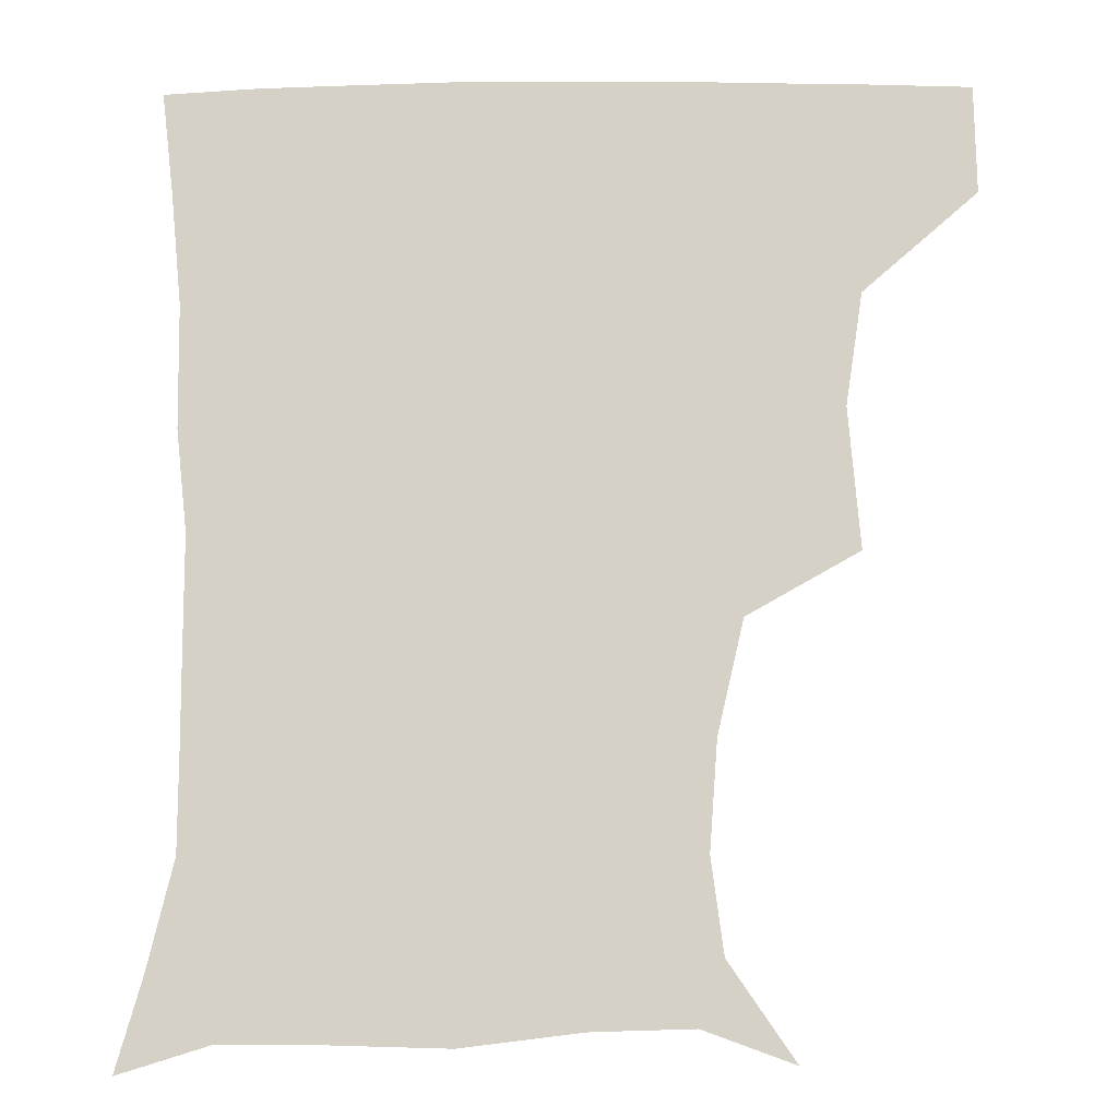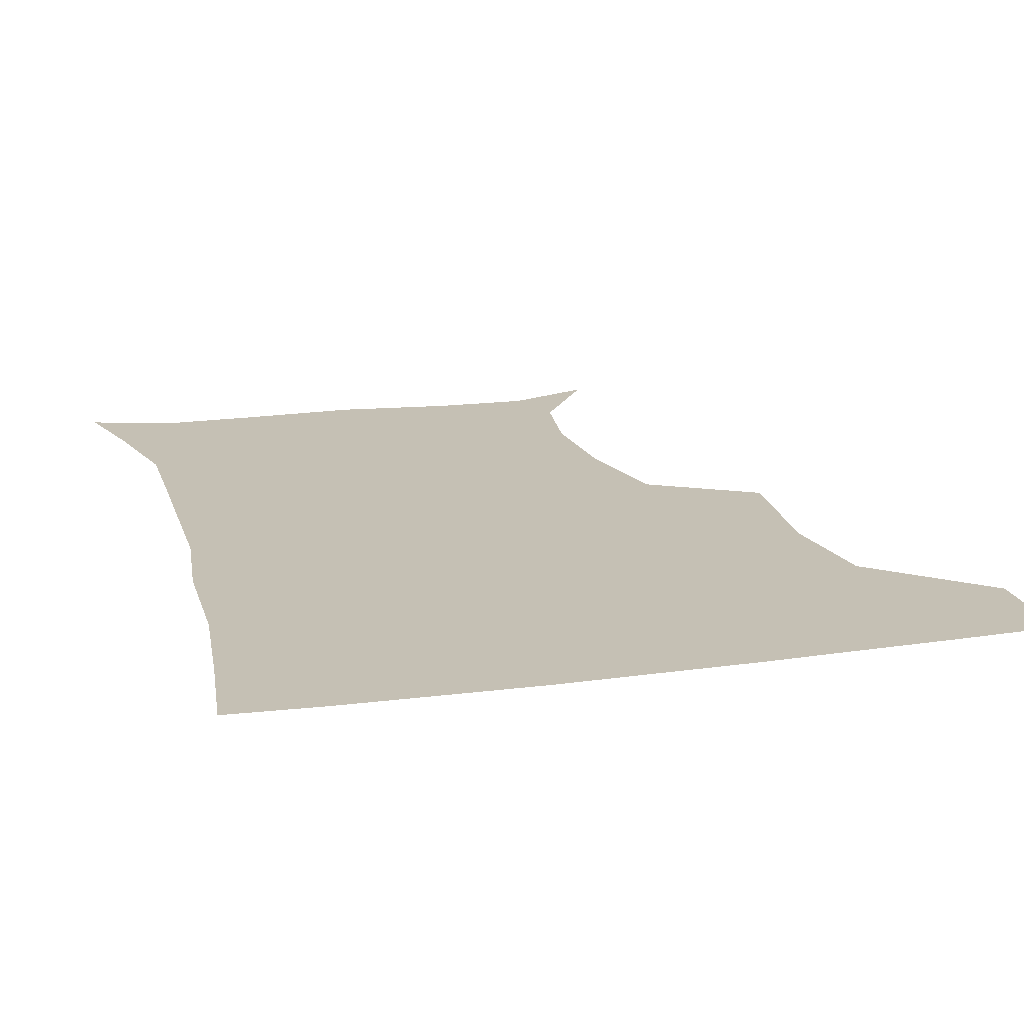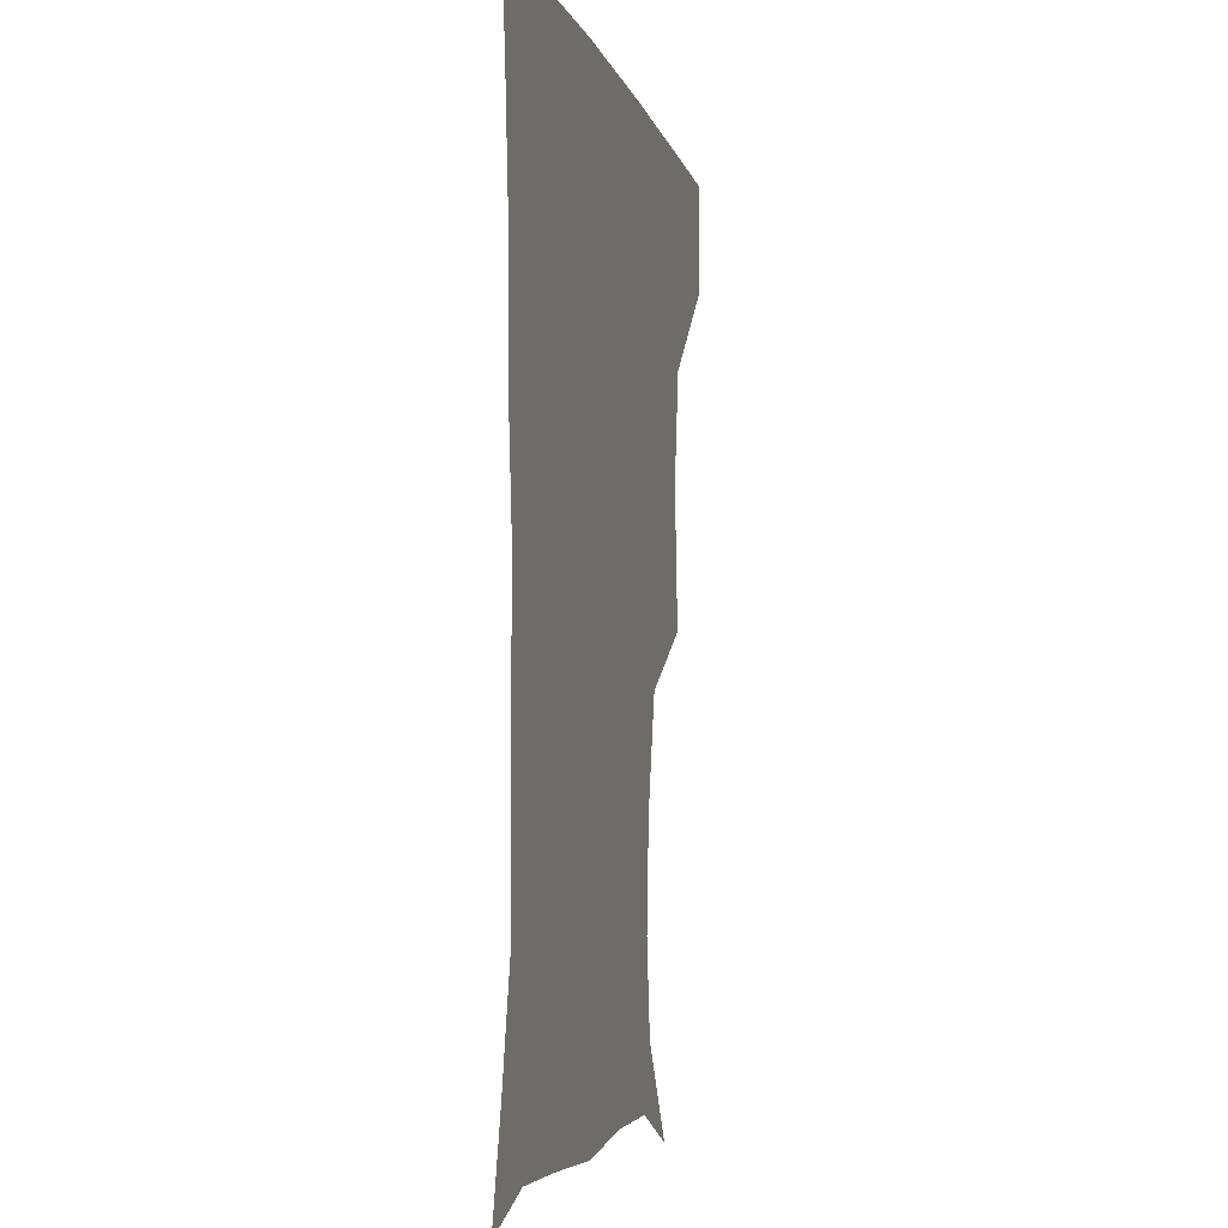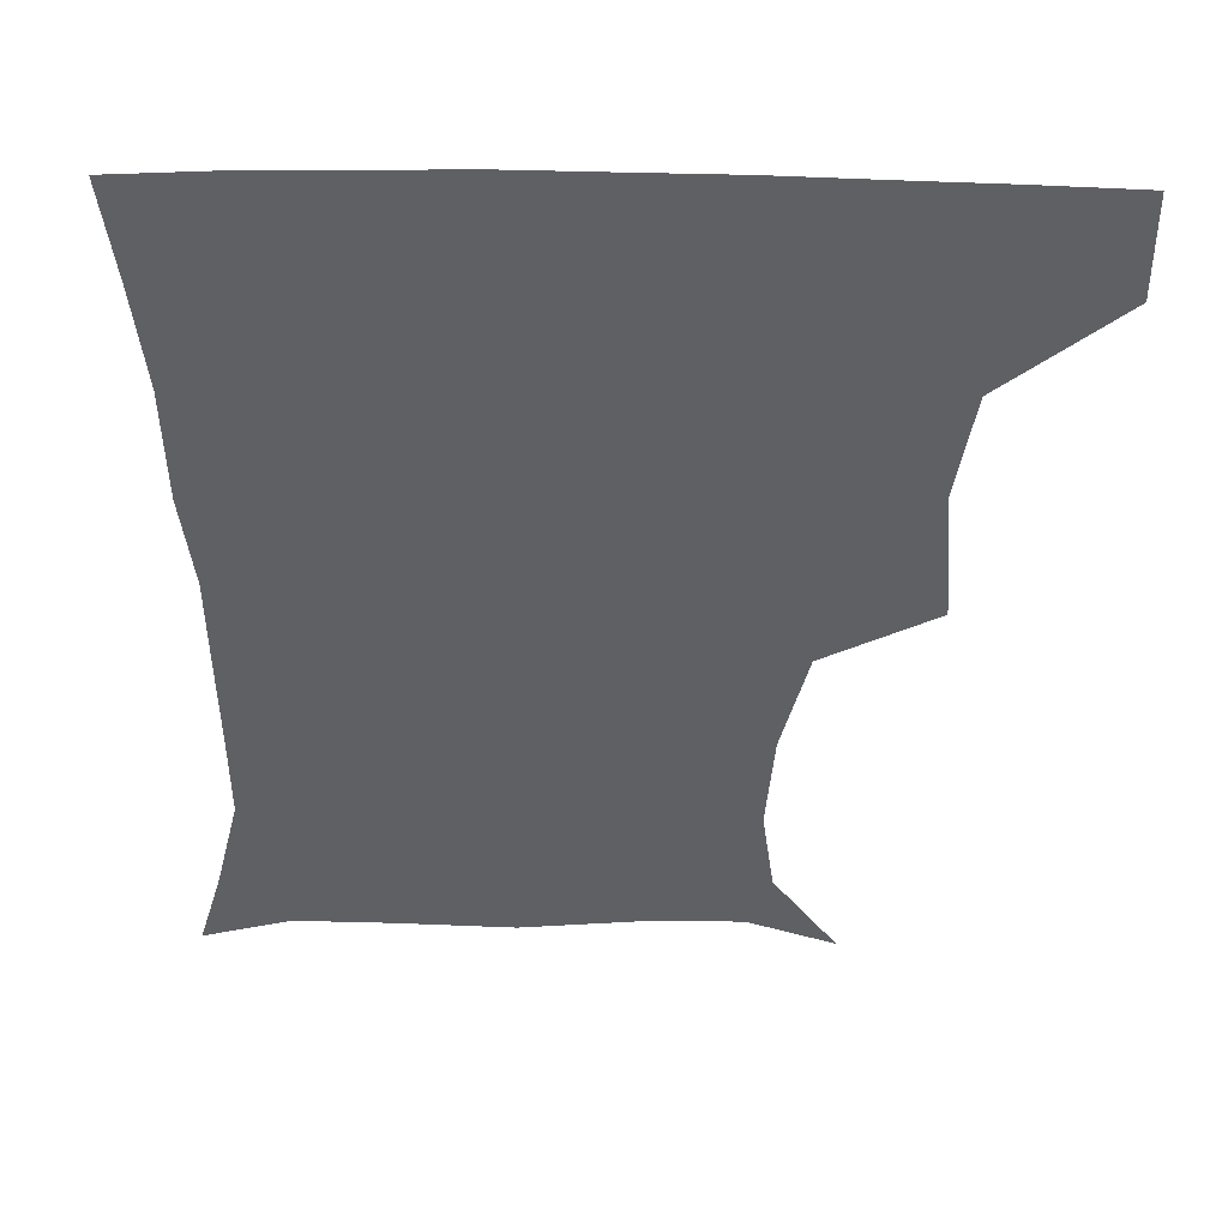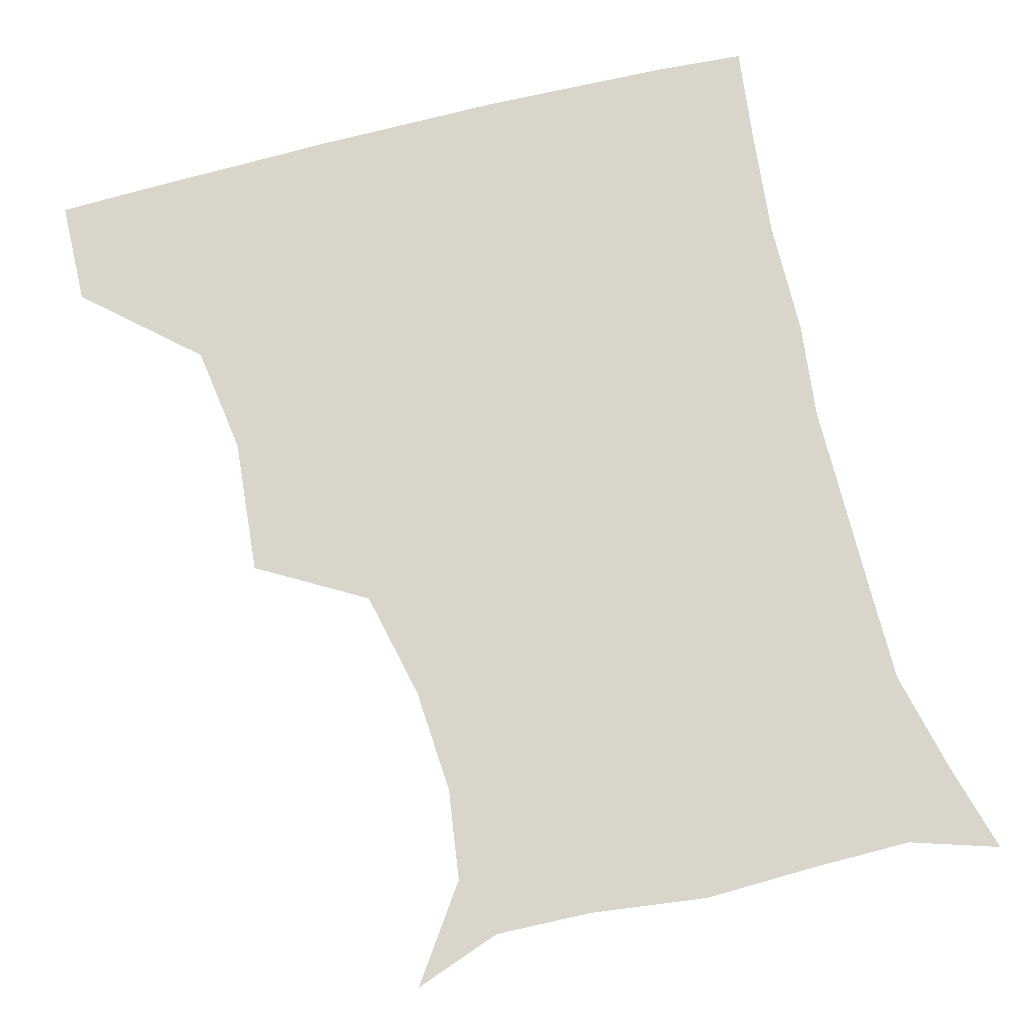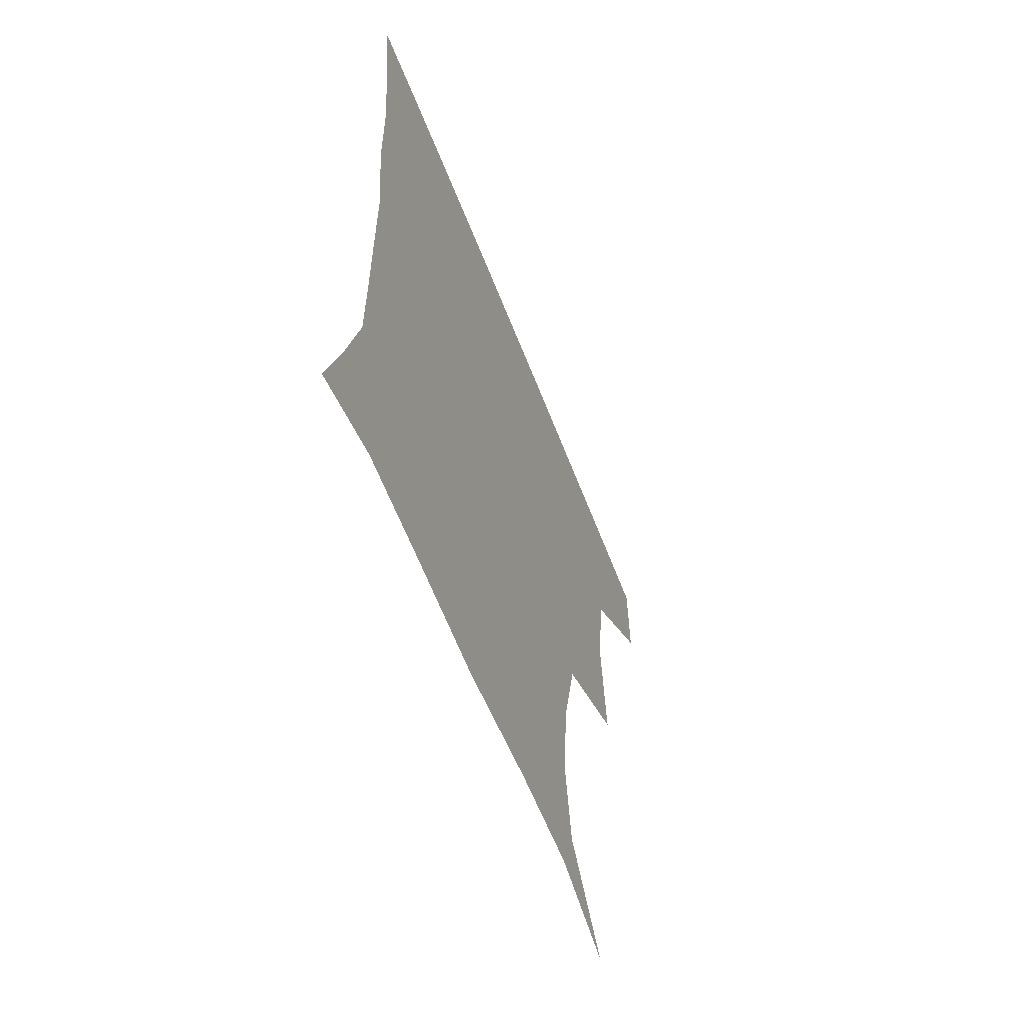
<metadata>
{"format":"obj","ext":"obj","renderer":"f3d","projection":"perspective","resolution":1024,"background":"white","views":[{"elev":-11.6,"azim":-178.9,"up":"+Y"},{"elev":18.3,"azim":164.7,"up":"+Z"},{"elev":-5.0,"azim":102.3,"up":"+Y"},{"elev":47.2,"azim":-178.5,"up":"+Y"},{"elev":74.3,"azim":-14.2,"up":"+Z"},{"elev":-61.8,"azim":111.3,"up":"+Y"}]}
</metadata>
<code>
v 451.4 387.7 0
v 452 420 0
v 487.3 282.1 0
v 490.8 324.1 0
v 485.7 357.8 0
v 483.9 390.7 0
v 482.3 421 0
v 507.6 139.9 0
v 527.4 168.8 0
v 531.1 196.9 0
v 528.7 229.3 0
v 520.8 263.2 0
v 518.8 301.7 0
v 517.7 333.8 0
v 515.7 363.6 0
v 513.7 392.1 0
v 512.2 421.6 0
v 534.6 149.7 0
v 551.4 181.8 0
v 552.9 212.4 0
v 550.3 243.6 0
v 547 273.8 0
v 545.4 304.6 0
v 545.1 337.1 0
v 544.1 364.8 0
v 543.6 392.9 0
v 541.7 422.4 0
v 564.4 148.9 0
v 575.5 183.9 0
v 576.2 219.2 0
v 574.9 248.9 0
v 573.8 278.6 0
v 573.4 310.4 0
v 573 338.6 0
v 573.5 366.9 0
v 572.6 393.4 0
v 571.1 422.5 0
v 601 144.4 0
v 602 187.2 0
v 601.6 217.2 0
v 599.6 248.2 0
v 599.2 281.7 0
v 599.7 311.1 0
v 600.5 339.6 0
v 601.1 366.9 0
v 601.4 393.7 0
v 600.2 422.7 0
v 636.6 145.4 0
v 628.1 185.1 0
v 625.2 220.8 0
v 624.7 251 0
v 625.1 279.7 0
v 626 308.1 0
v 626.7 338.8 0
v 628.6 366.5 0
v 630.4 394 0
v 631.2 421.9 0
v 666.6 145.5 0
v 654.6 181.8 0
v 649.4 215.2 0
v 649.2 244.7 0
v 649.4 274.9 0
v 650.8 304.5 0
v 653.9 332.2 0
v 655.5 363.6 0
v 657.8 393.8 0
v 660.3 421.1 0
v 693.8 137.2 0
v 686 164.4 0
v 678.2 196.7 0
v 678.1 224.6 0
v 678.2 255.1 0
v 678.2 288 0
v 681.5 318.4 0
v 681.9 354.9 0
v 685 388.4 0
v 688.6 419.4 0
v 691 451 0
f 5 6 1
f 1 6 2
f 6 7 2
f 12 13 3
f 3 13 4
f 13 14 4
f 4 14 5
f 14 15 5
f 5 15 6
f 15 16 6
f 6 16 7
f 16 17 7
f 8 18 9
f 18 19 9
f 9 19 10
f 19 20 10
f 10 20 11
f 20 21 11
f 11 21 12
f 21 22 12
f 12 22 13
f 22 23 13
f 13 23 14
f 23 24 14
f 14 24 15
f 24 25 15
f 15 25 16
f 25 26 16
f 16 26 17
f 26 27 17
f 18 28 19
f 28 29 19
f 19 29 20
f 29 30 20
f 20 30 21
f 30 31 21
f 21 31 22
f 31 32 22
f 22 32 23
f 32 33 23
f 23 33 24
f 33 34 24
f 24 34 25
f 34 35 25
f 25 35 26
f 35 36 26
f 26 36 27
f 36 37 27
f 28 38 29
f 38 39 29
f 29 39 30
f 39 40 30
f 30 40 31
f 40 41 31
f 31 41 32
f 41 42 32
f 32 42 33
f 42 43 33
f 33 43 34
f 43 44 34
f 34 44 35
f 44 45 35
f 35 45 36
f 45 46 36
f 36 46 37
f 46 47 37
f 38 48 39
f 48 49 39
f 39 49 40
f 49 50 40
f 40 50 41
f 50 51 41
f 41 51 42
f 51 52 42
f 42 52 43
f 52 53 43
f 43 53 44
f 53 54 44
f 44 54 45
f 54 55 45
f 45 55 46
f 55 56 46
f 46 56 47
f 56 57 47
f 48 58 49
f 58 59 49
f 49 59 50
f 59 60 50
f 50 60 51
f 60 61 51
f 51 61 52
f 61 62 52
f 52 62 53
f 62 63 53
f 53 63 54
f 63 64 54
f 54 64 55
f 64 65 55
f 55 65 56
f 65 66 56
f 56 66 57
f 66 67 57
f 58 68 59
f 68 69 59
f 59 69 60
f 69 70 60
f 60 70 61
f 70 71 61
f 61 71 62
f 71 72 62
f 62 72 63
f 72 73 63
f 63 73 64
f 73 74 64
f 64 74 65
f 74 75 65
f 65 75 66
f 75 76 66
f 66 76 67
f 76 77 67

</code>
